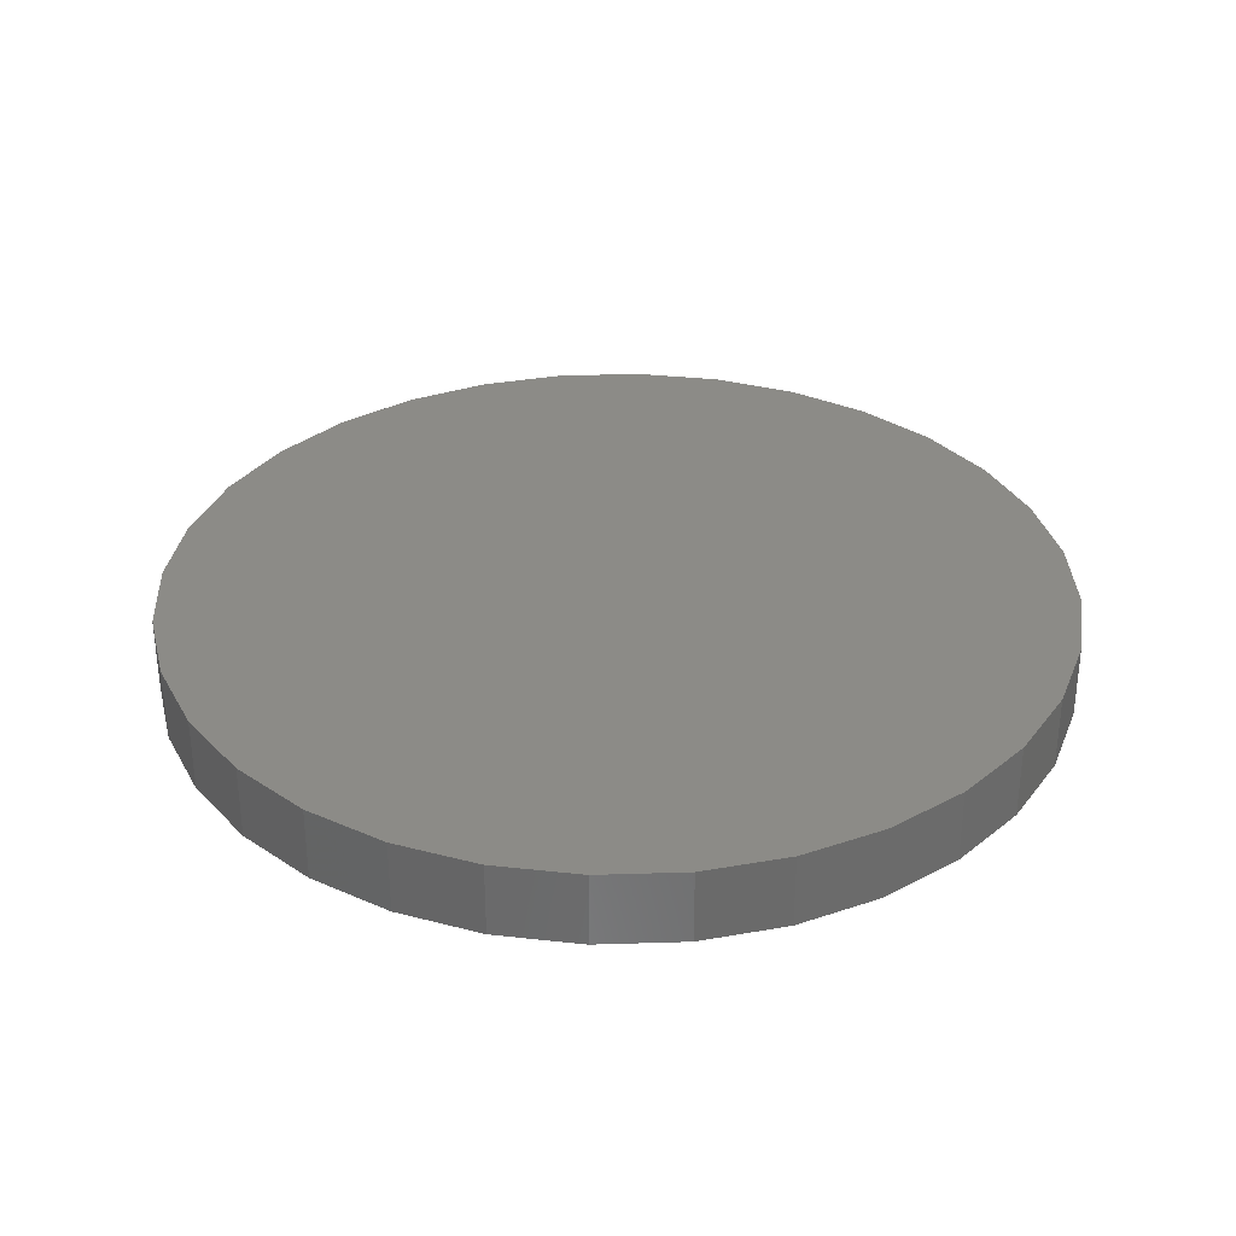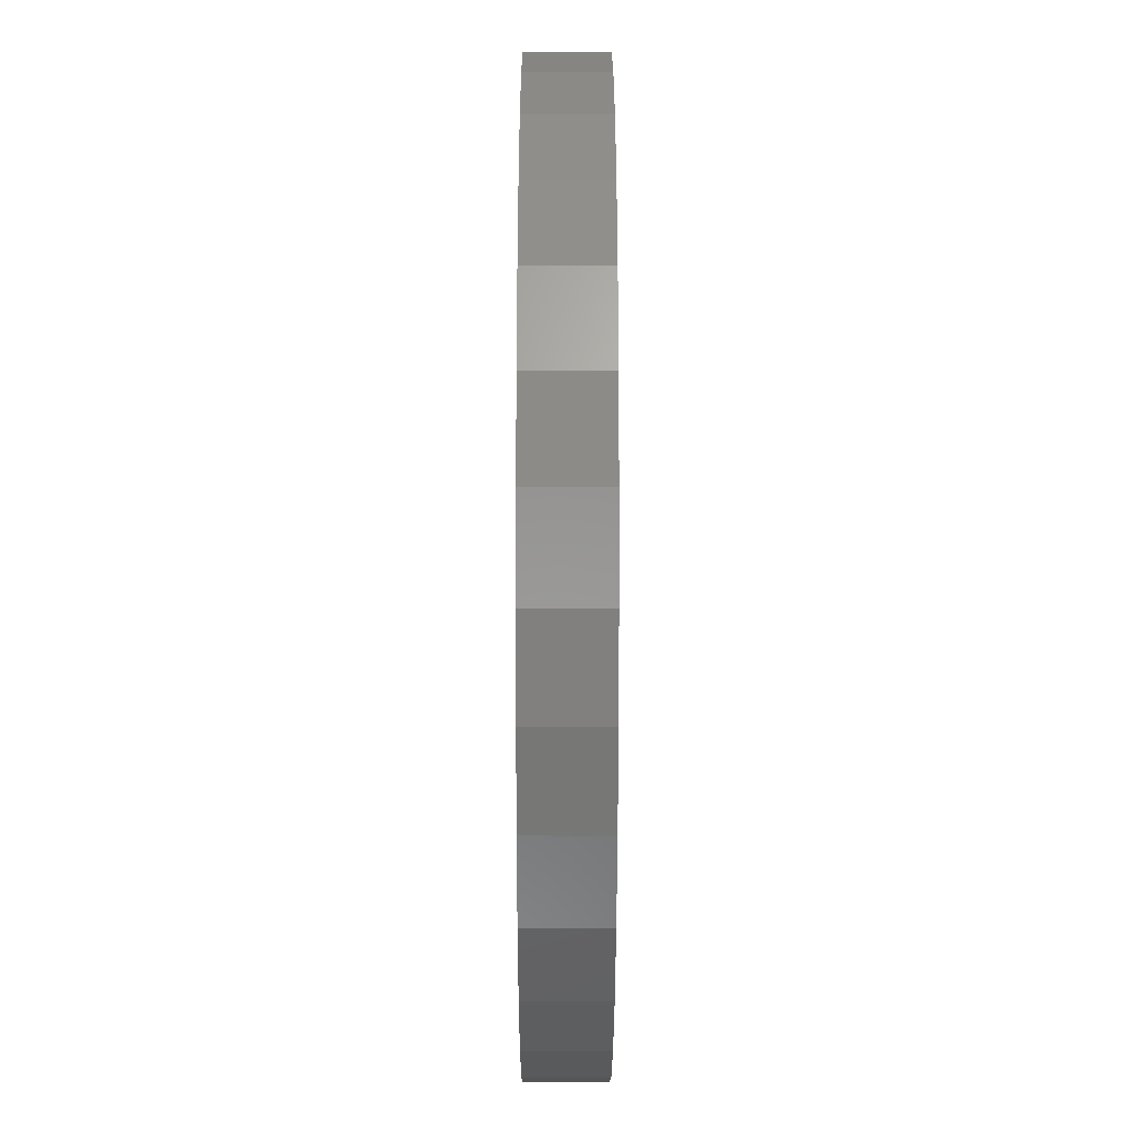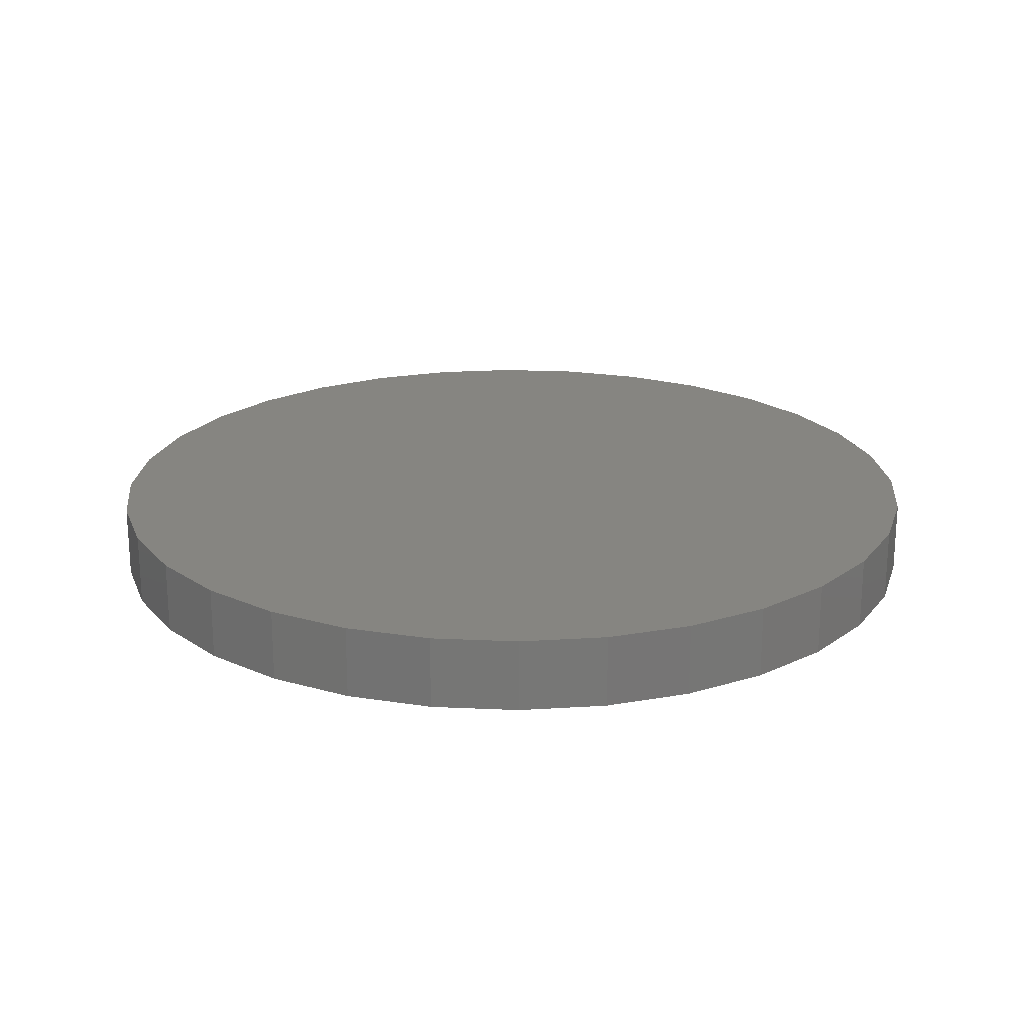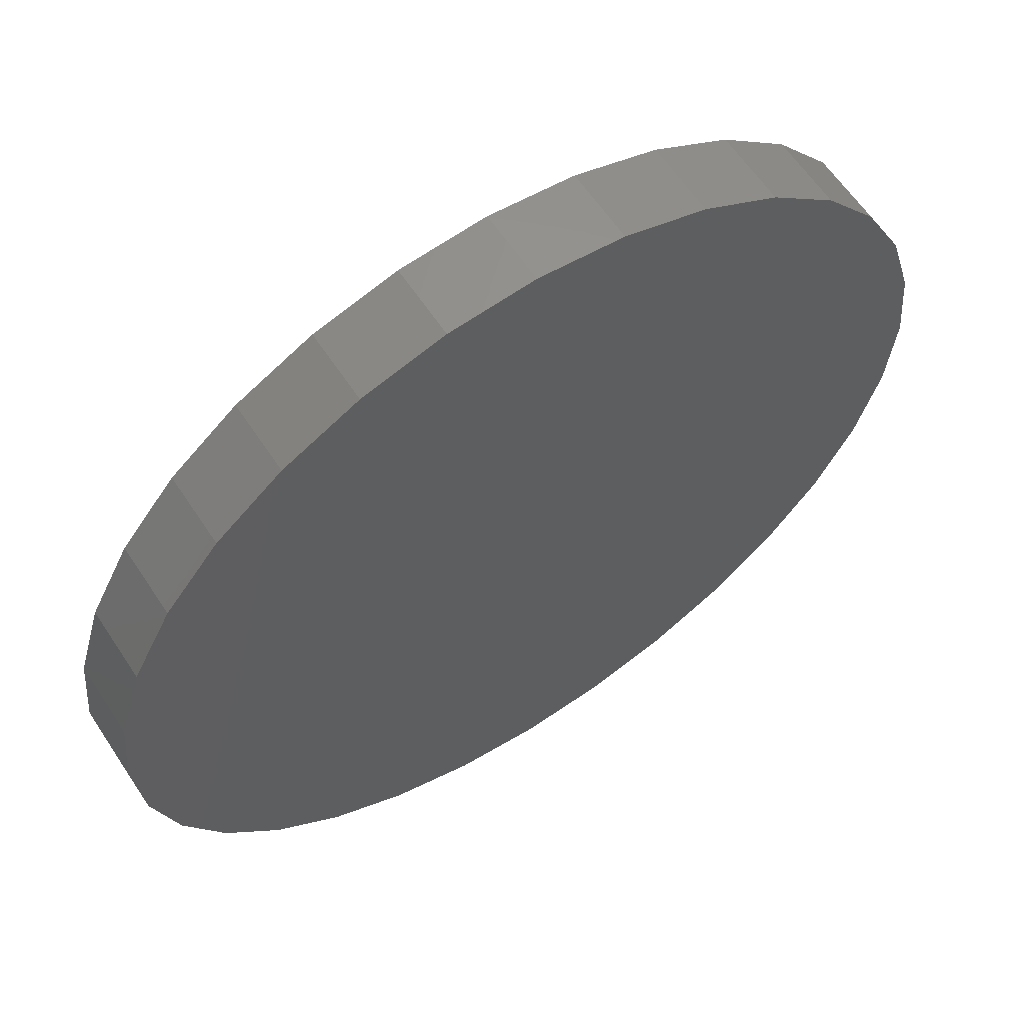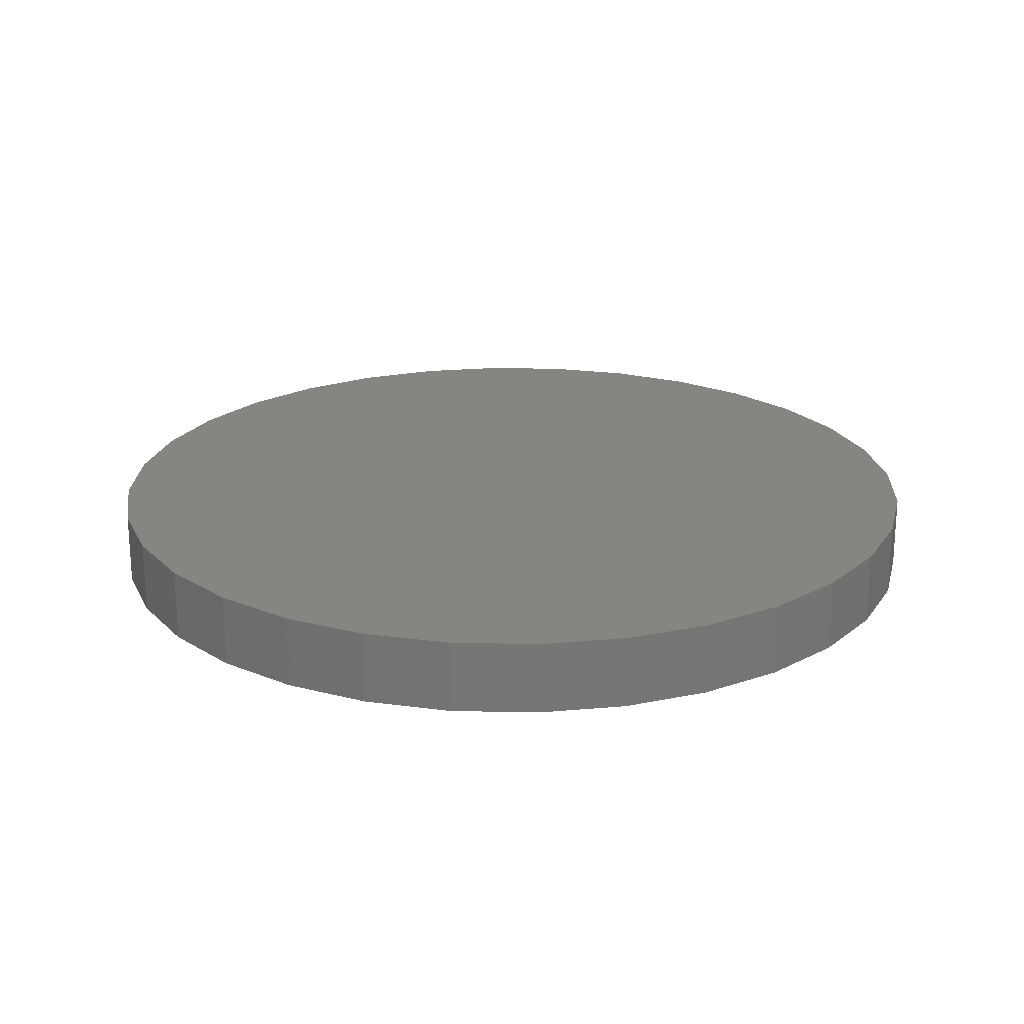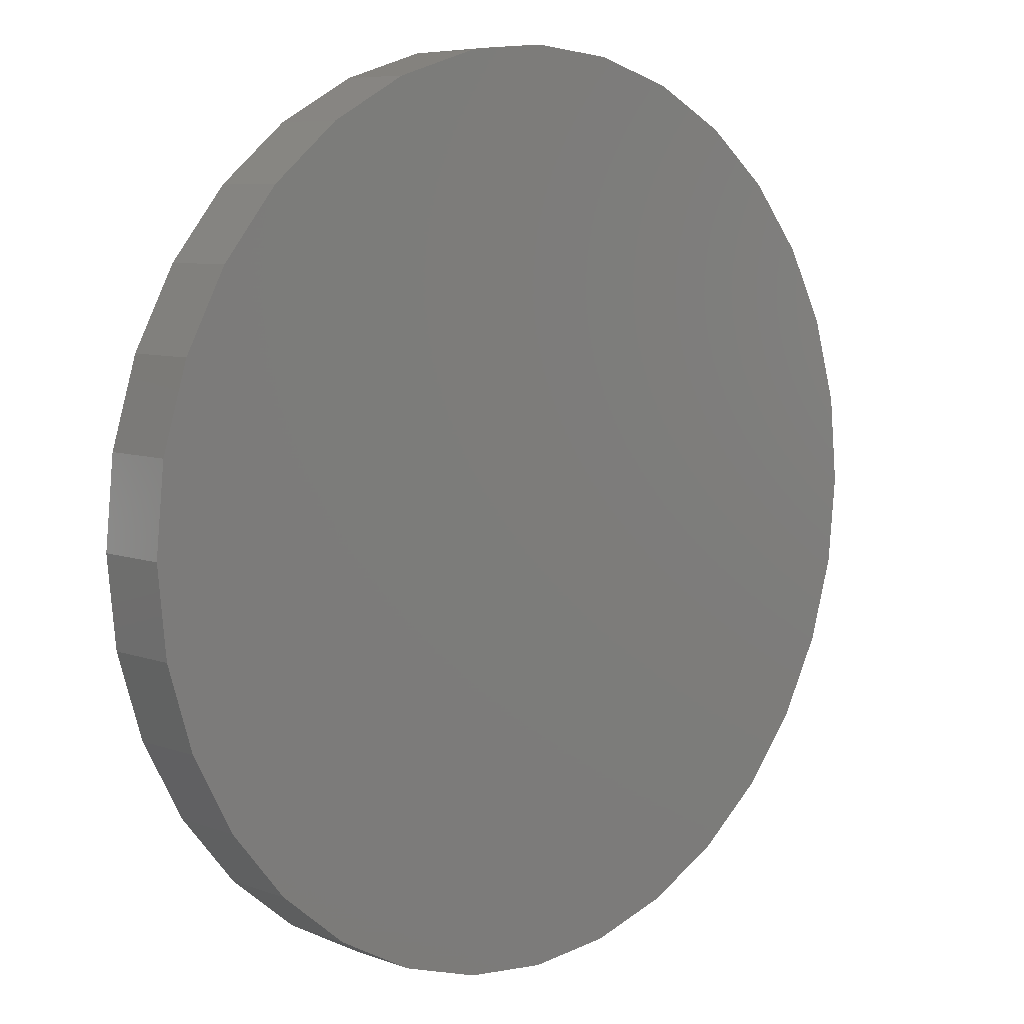
<metadata>
{"format":"stl","ext":"stl","renderer":"f3d","projection":"perspective","resolution":1024,"background":"white","views":[{"elev":32.9,"azim":160.6,"up":"+Y"},{"elev":-29.9,"azim":-90.1,"up":"+Z"},{"elev":21.1,"azim":156.6,"up":"+Y"},{"elev":61.0,"azim":146.7,"up":"+Z"},{"elev":21.5,"azim":-160.9,"up":"+Y"},{"elev":7.3,"azim":136.6,"up":"+Z"}]}
</metadata>
<code>
# stl→obj: 64 verts, 124 faces
v -0.1663 2.158 -22.8
v -0.1663 5.658 -22.8
v 3.931 5.658 -22.39
v 3.931 2.158 -22.39
v 7.87 5.658 -21.2
v 7.87 2.158 -21.2
v 11.5 5.658 -19.26
v 11.5 2.158 -19.26
v 14.68 5.658 -16.65
v 14.68 2.158 -16.65
v 17.29 5.658 -13.46
v 17.29 2.158 -13.46
v 19.24 5.658 -9.834
v 19.24 2.158 -9.834
v 20.43 5.658 -5.895
v 20.43 2.158 -5.895
v 20.83 5.658 -1.798
v 20.83 2.158 -1.798
v 20.43 5.658 2.299
v 20.43 2.158 2.299
v 19.24 5.658 6.238
v 19.24 2.158 6.238
v 17.29 5.658 9.869
v 17.29 2.158 9.869
v 14.68 5.658 13.05
v 14.68 2.158 13.05
v 11.5 5.658 15.66
v 11.5 2.158 15.66
v 7.87 5.658 17.6
v 7.87 2.158 17.6
v 3.931 5.658 18.8
v 3.931 2.158 18.8
v -0.1663 5.658 19.2
v -0.1663 2.158 19.2
v -4.263 5.658 18.8
v -4.263 2.158 18.8
v -8.203 5.658 17.6
v -8.203 2.158 17.6
v -11.83 5.658 15.66
v -11.83 2.158 15.66
v -15.02 5.658 13.05
v -15.02 2.158 13.05
v -17.63 5.658 9.869
v -17.63 2.158 9.869
v -19.57 5.658 6.238
v -19.57 2.158 6.238
v -20.76 5.658 2.299
v -20.76 2.158 2.299
v -21.17 5.658 -1.798
v -21.17 2.158 -1.798
v -20.76 5.658 -5.895
v -20.76 2.158 -5.895
v -19.57 5.658 -9.834
v -19.57 2.158 -9.834
v -17.63 5.658 -13.46
v -17.63 2.158 -13.46
v -15.02 5.658 -16.65
v -15.02 2.158 -16.65
v -11.83 5.658 -19.26
v -11.83 2.158 -19.26
v -8.203 5.658 -21.2
v -8.203 2.158 -21.2
v -4.263 5.658 -22.39
v -4.263 2.158 -22.39
f 1 2 3
f 3 4 1
f 4 3 5
f 5 6 4
f 6 5 7
f 7 8 6
f 8 7 9
f 9 10 8
f 10 9 11
f 11 12 10
f 12 11 13
f 13 14 12
f 14 13 15
f 15 16 14
f 16 15 17
f 17 18 16
f 18 17 19
f 19 20 18
f 20 19 21
f 21 22 20
f 22 21 23
f 23 24 22
f 24 23 25
f 25 26 24
f 26 25 27
f 27 28 26
f 28 27 29
f 29 30 28
f 30 29 31
f 31 32 30
f 32 31 33
f 33 34 32
f 34 33 35
f 35 36 34
f 36 35 37
f 37 38 36
f 38 37 39
f 39 40 38
f 40 39 41
f 41 42 40
f 42 41 43
f 43 44 42
f 44 43 45
f 45 46 44
f 46 45 47
f 47 48 46
f 48 47 49
f 49 50 48
f 50 49 51
f 51 52 50
f 52 51 53
f 53 54 52
f 54 53 55
f 55 56 54
f 56 55 57
f 57 58 56
f 58 57 59
f 59 60 58
f 60 59 61
f 61 62 60
f 3 7 5
f 11 9 7
f 15 13 11
f 19 17 15
f 23 21 19
f 27 25 23
f 31 29 27
f 35 33 31
f 39 37 35
f 43 41 39
f 47 45 43
f 51 49 47
f 55 53 51
f 59 57 55
f 63 61 59
f 3 2 63
f 3 11 7
f 19 15 11
f 27 23 19
f 35 31 27
f 43 39 35
f 51 47 43
f 59 55 51
f 3 63 59
f 3 19 11
f 35 27 19
f 51 43 35
f 3 59 51
f 3 35 19
f 3 51 35
f 2 1 64
f 64 63 2
f 62 61 63
f 63 64 62
f 1 62 64
f 58 60 62
f 54 56 58
f 50 52 54
f 46 48 50
f 42 44 46
f 38 40 42
f 34 36 38
f 30 32 34
f 26 28 30
f 22 24 26
f 18 20 22
f 14 16 18
f 10 12 14
f 6 8 10
f 1 4 6
f 1 58 62
f 50 54 58
f 42 46 50
f 34 38 42
f 26 30 34
f 18 22 26
f 10 14 18
f 1 6 10
f 1 50 58
f 34 42 50
f 18 26 34
f 1 10 18
f 1 34 50
f 1 18 34

</code>
